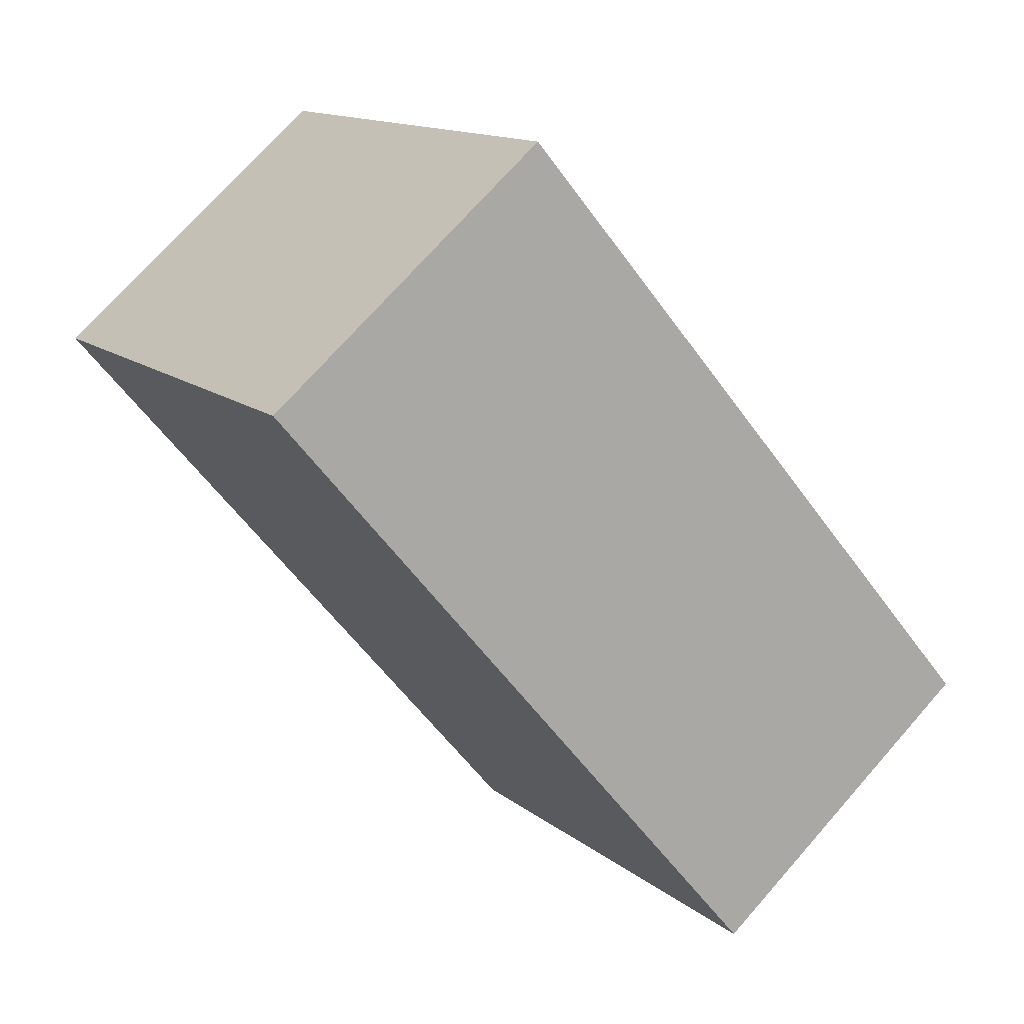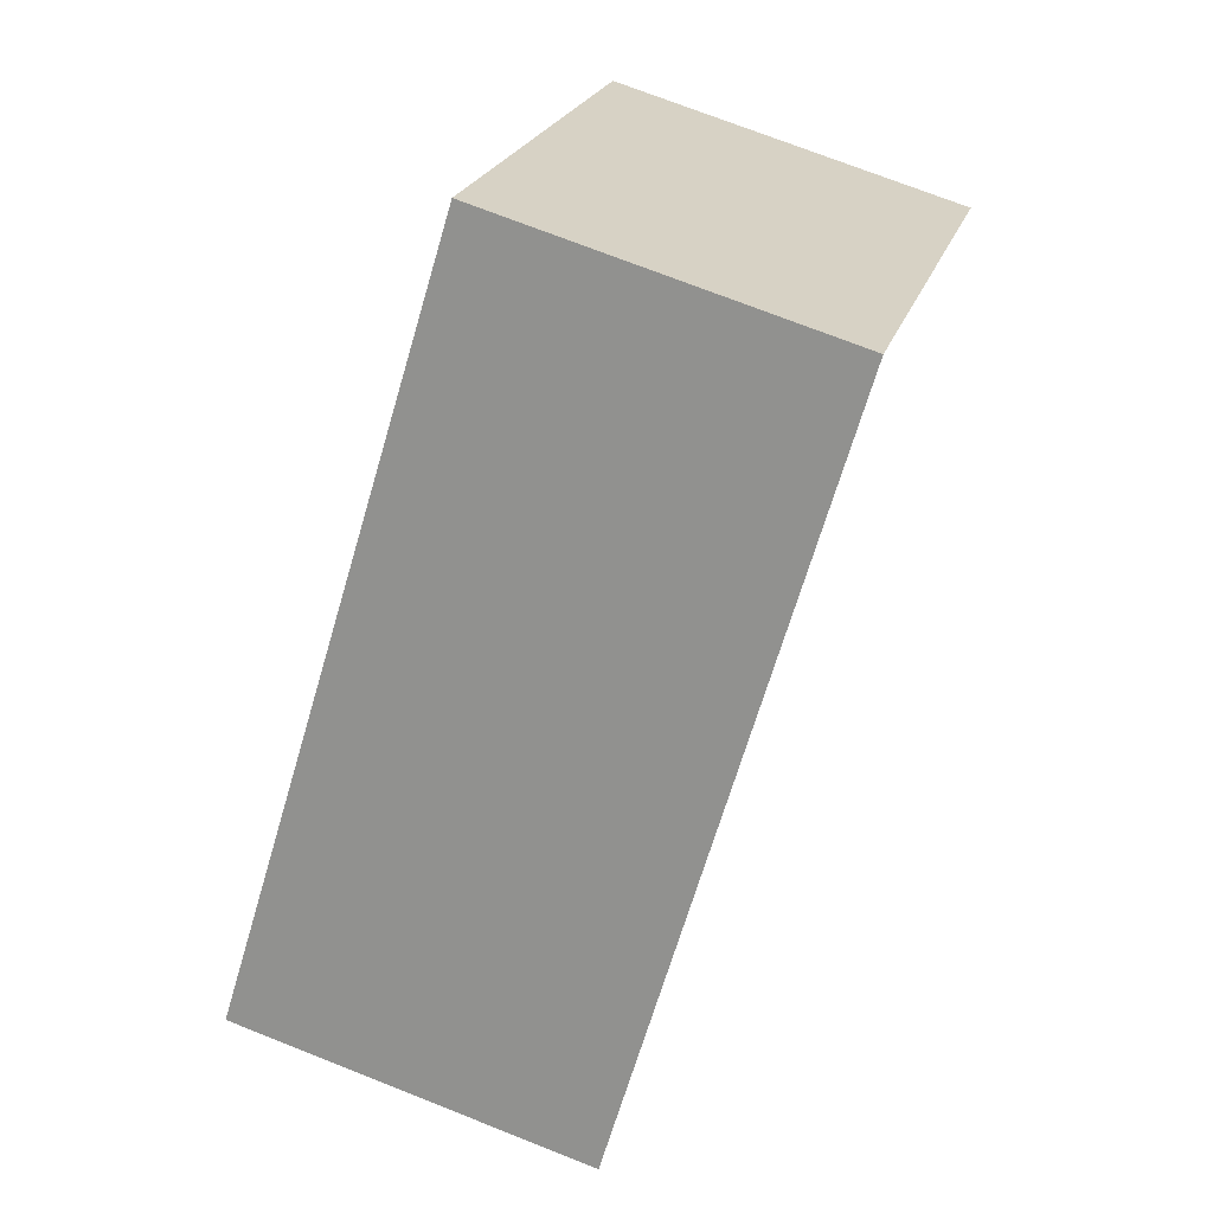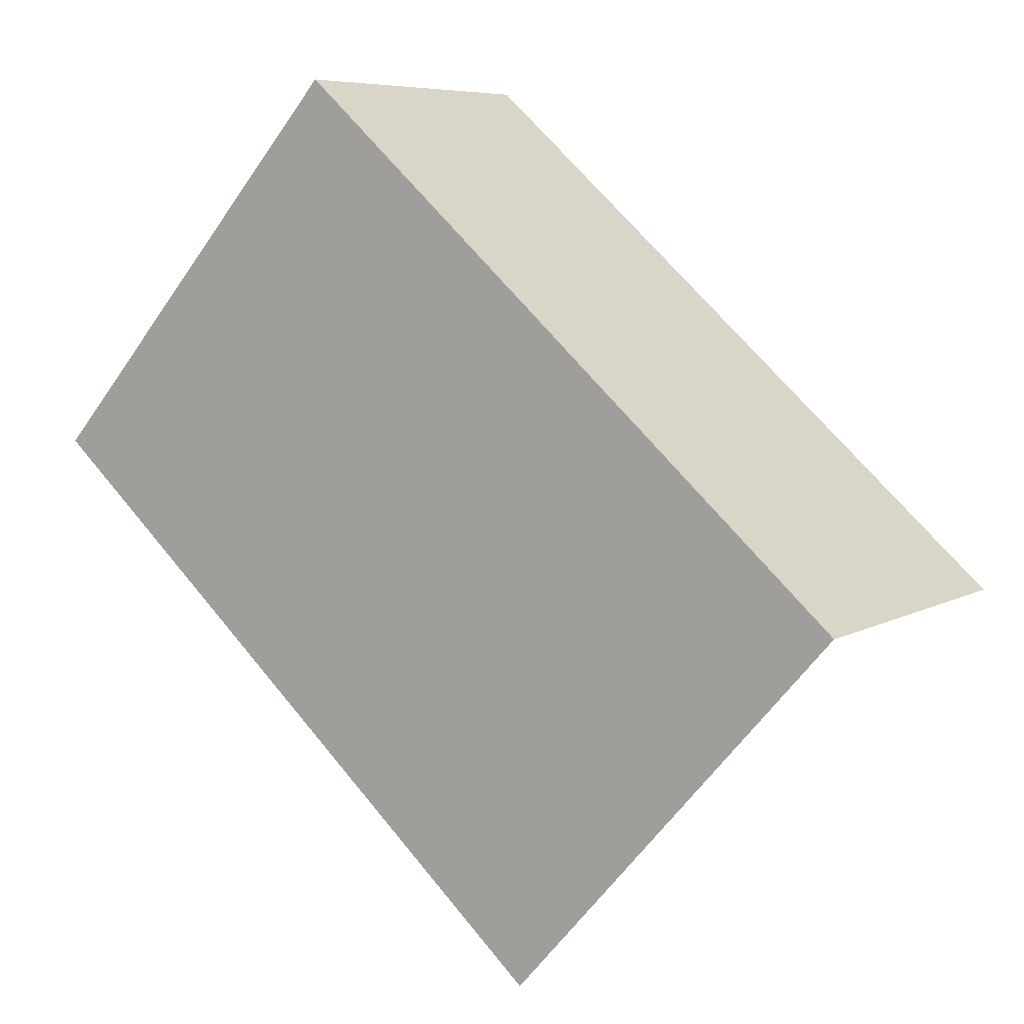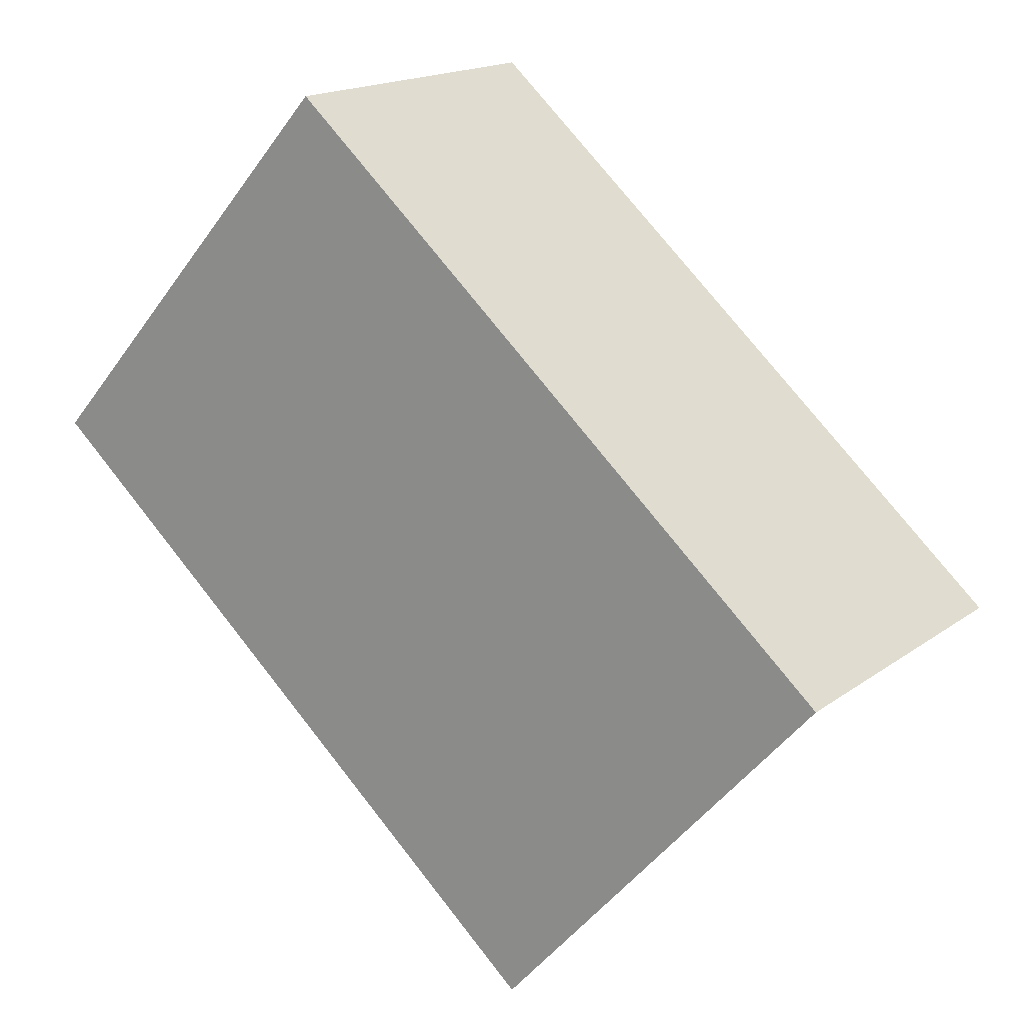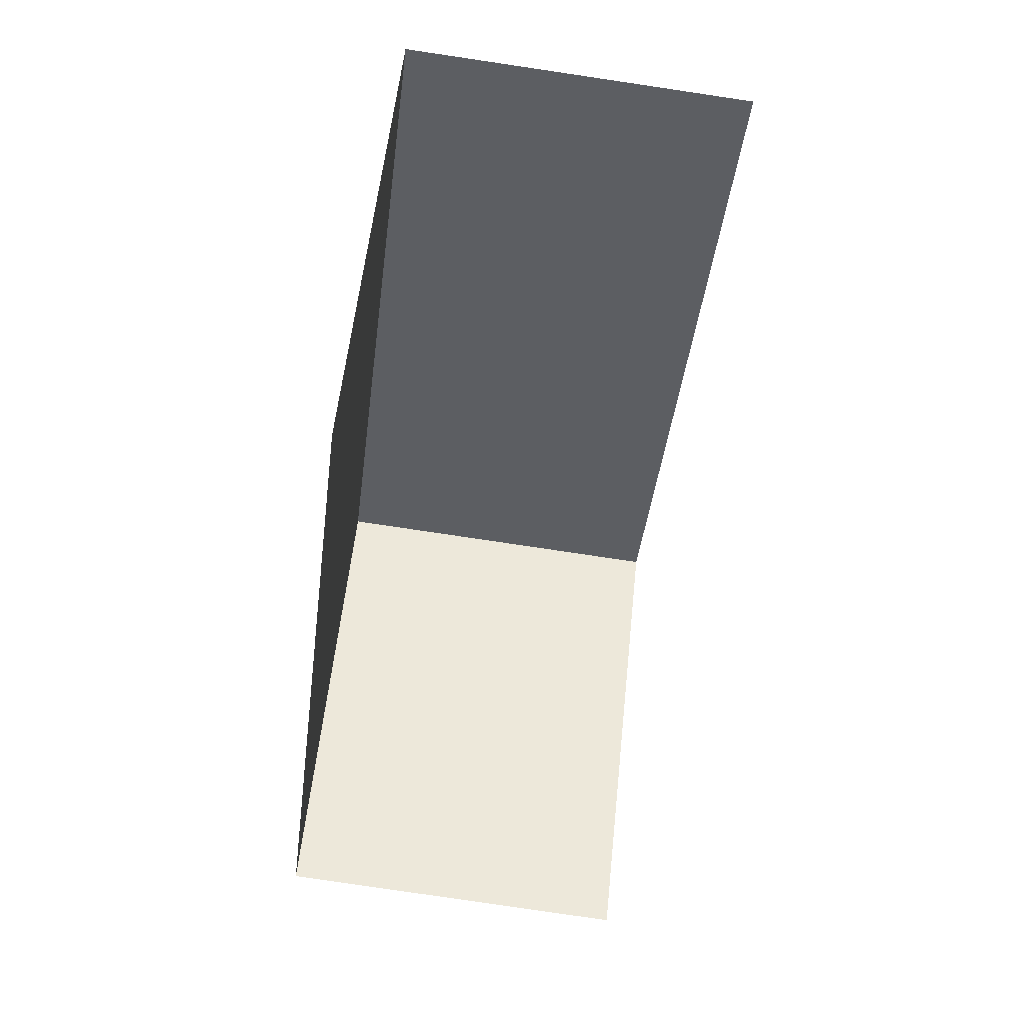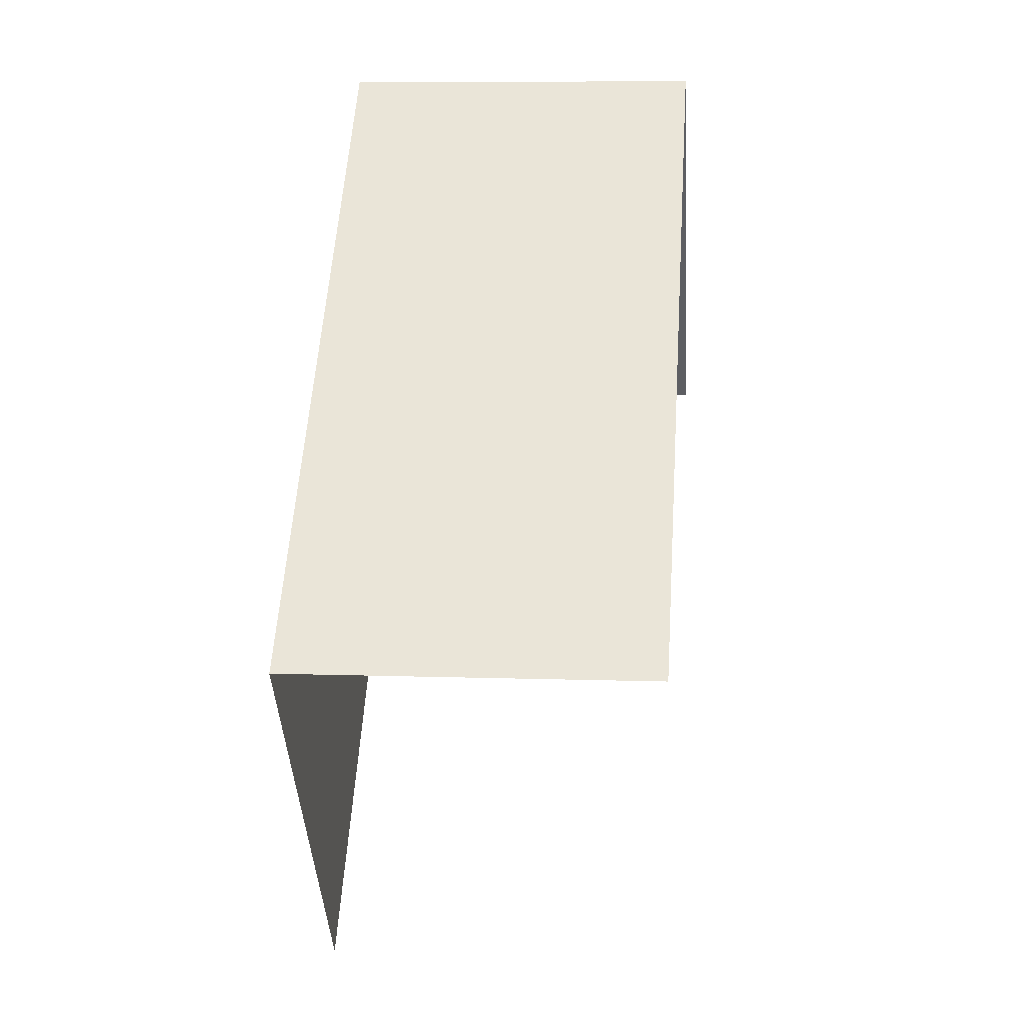
<metadata>
{"format":"obj","ext":"obj","renderer":"f3d","projection":"perspective","resolution":1024,"background":"white","views":[{"elev":72.9,"azim":41.4,"up":"+Y"},{"elev":71.4,"azim":111.7,"up":"+Y"},{"elev":6.8,"azim":33.2,"up":"+Y"},{"elev":16.9,"azim":34.7,"up":"+Y"},{"elev":-79.8,"azim":81.5,"up":"+Y"},{"elev":10.1,"azim":94.9,"up":"+Y"}]}
</metadata>
<code>
v -2.212e+05 -1.255e+05 24.59
v -2.212e+05 -1.255e+05 24.59
v -2.212e+05 -1.255e+05 24.59
v -2.212e+05 -1.255e+05 24.59
v -2.212e+05 -1.255e+05 26.96
v -2.212e+05 -1.255e+05 26.96
v -2.212e+05 -1.255e+05 26.96
v -2.212e+05 -1.255e+05 26.96
f 1 2 3
f 1 4 2
f 5 2 4
f 8 5 4
f 7 3 2
f 5 7 2
f 5 6 7
f 5 8 6
f 8 4 1
f 6 8 1
f 7 1 3
f 7 6 1

</code>
